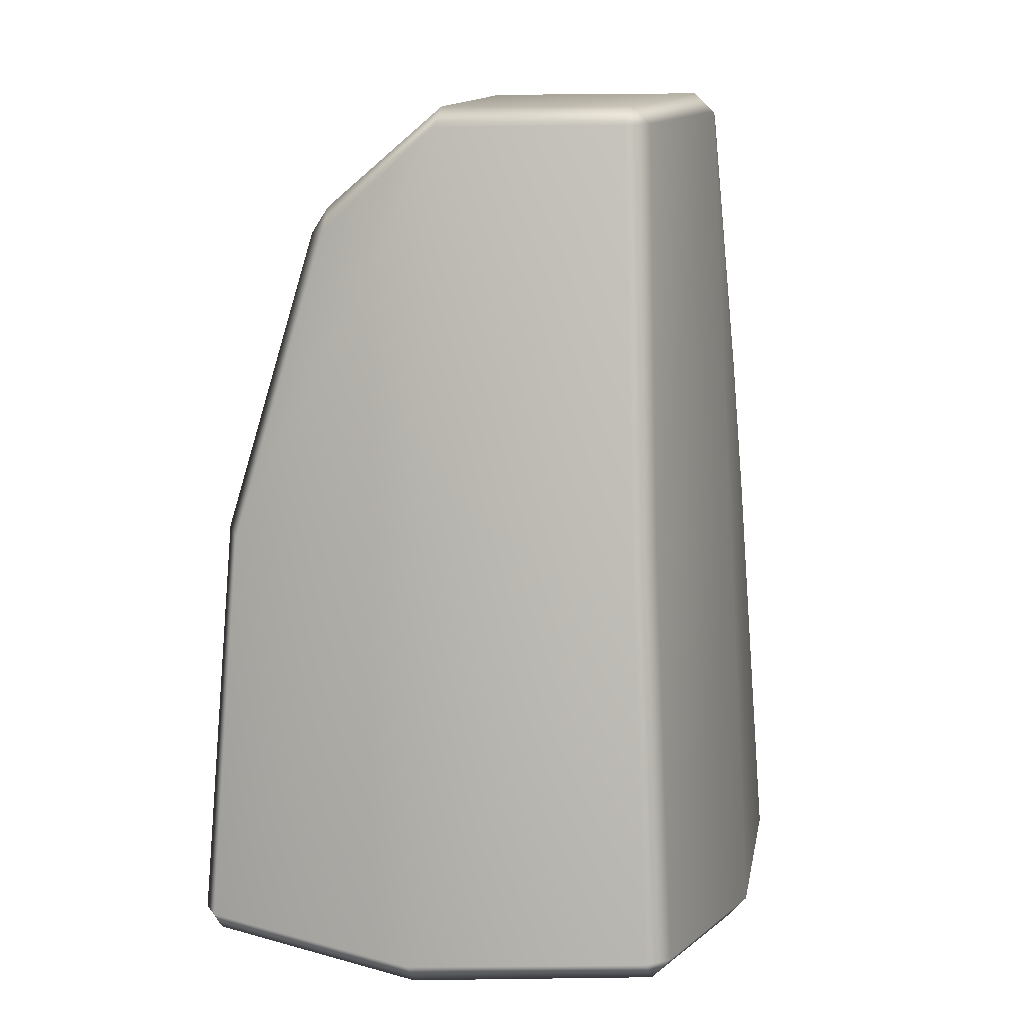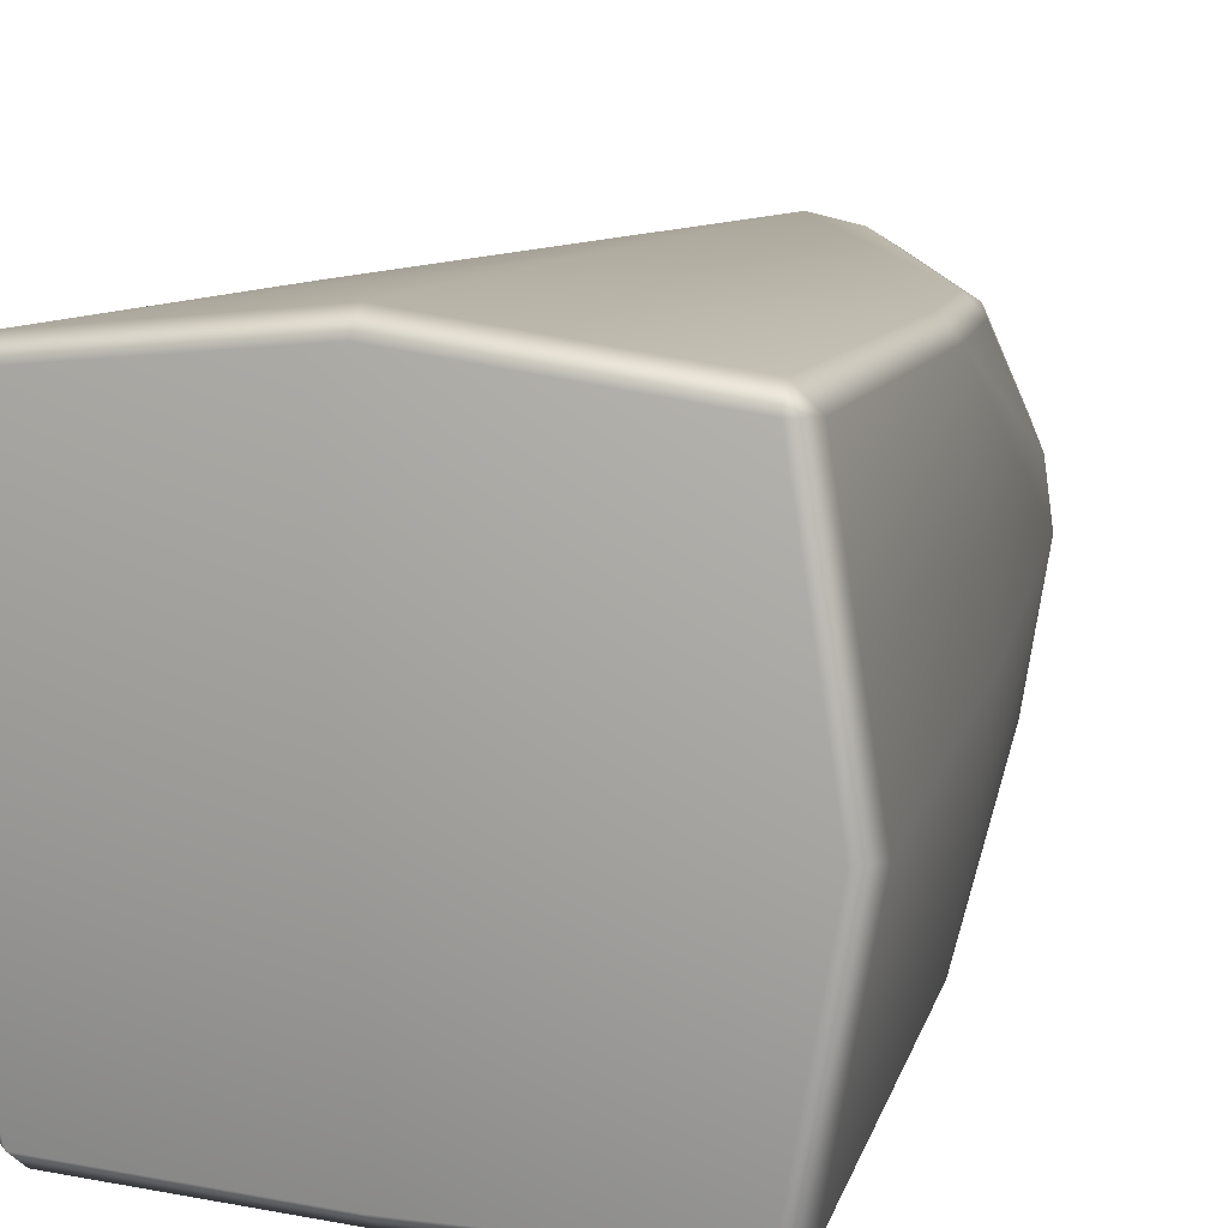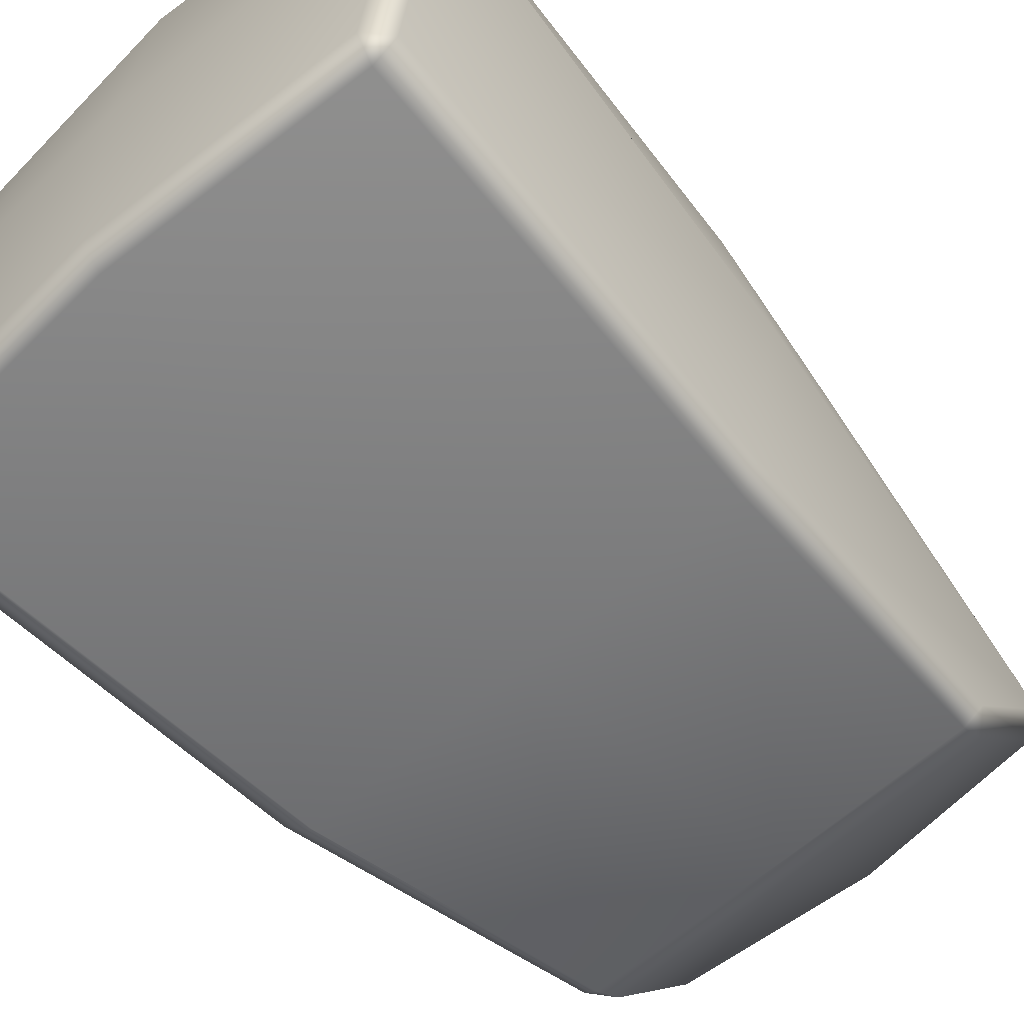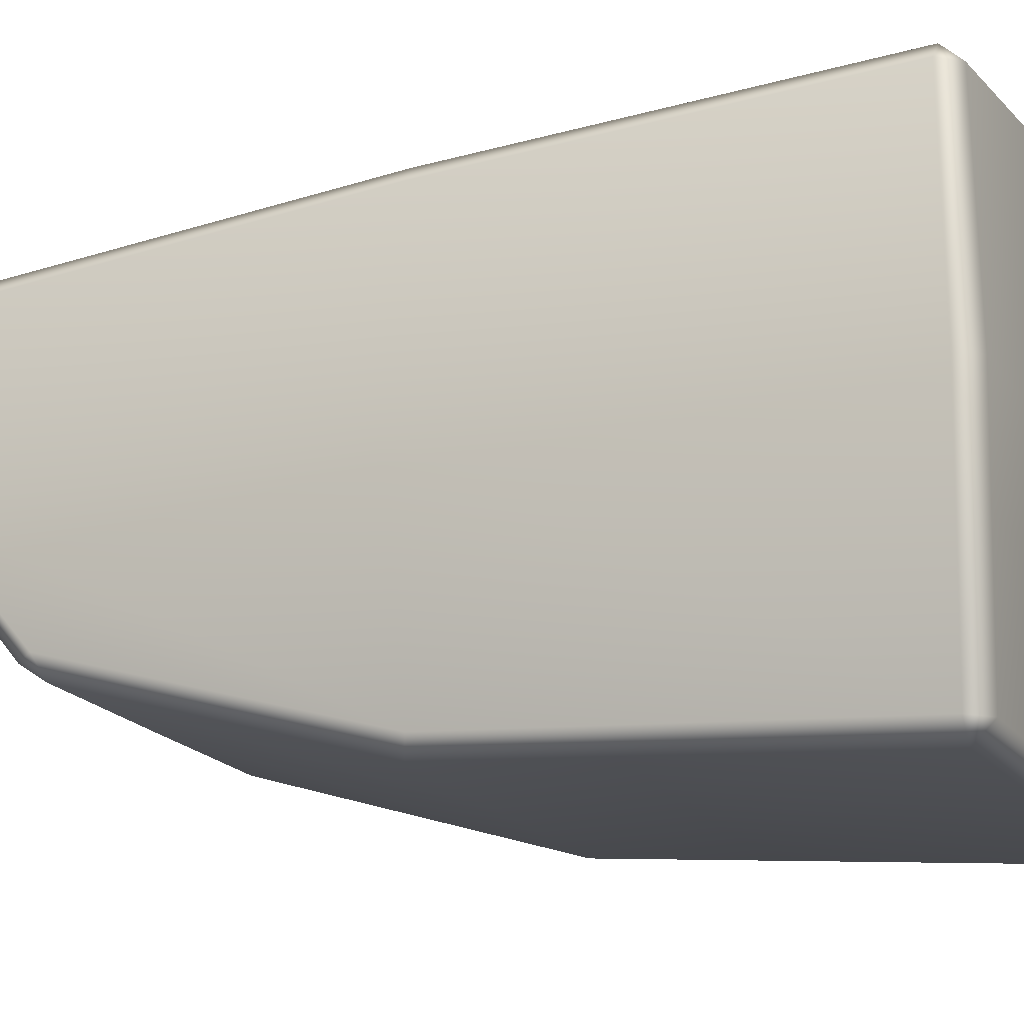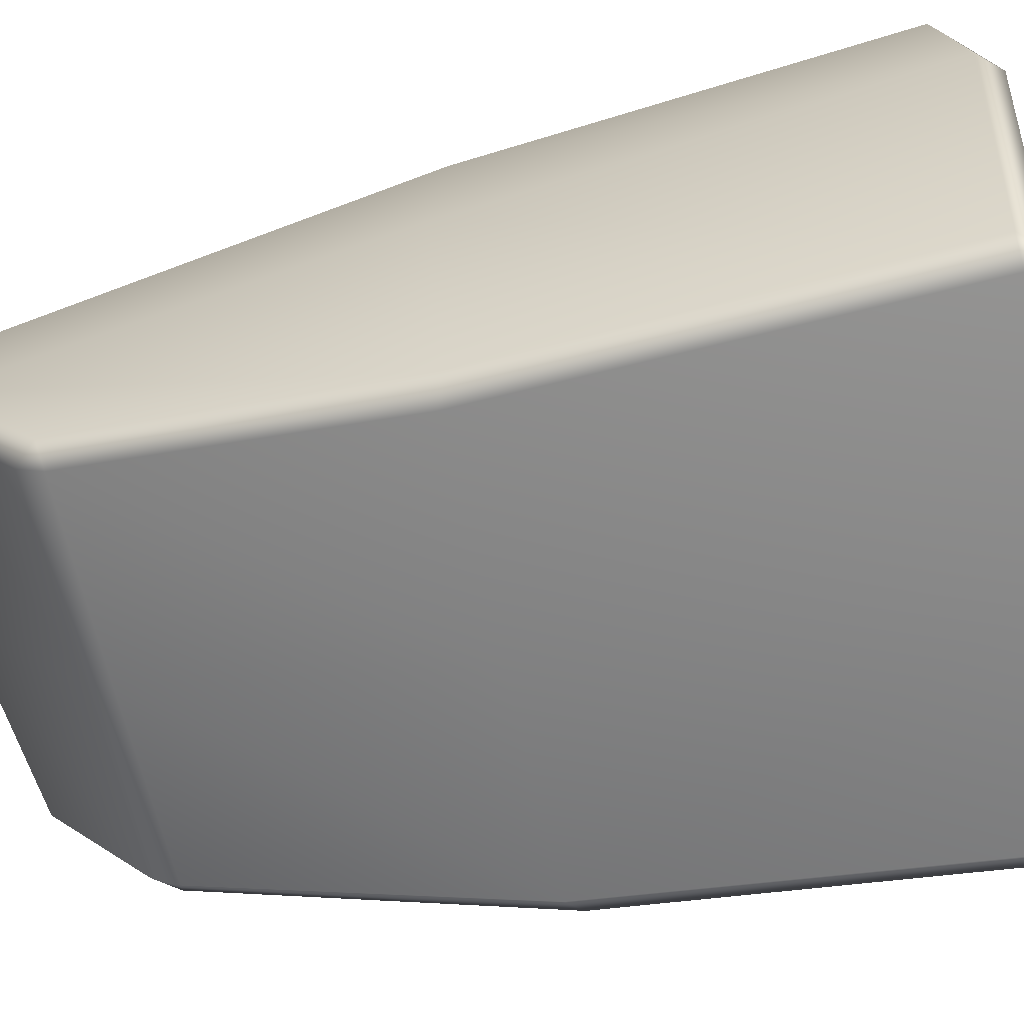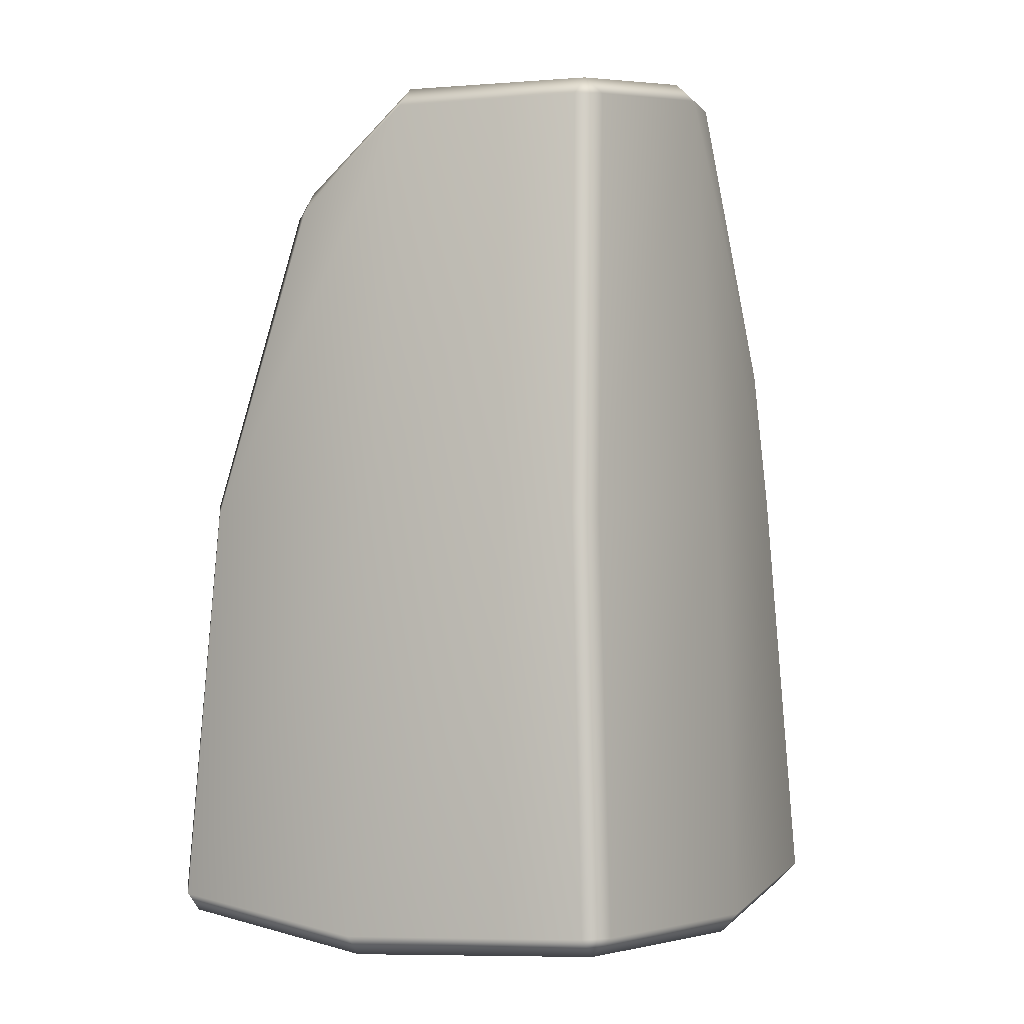
<metadata>
{"format":"obj","ext":"obj","renderer":"f3d","projection":"perspective","resolution":1024,"background":"white","views":[{"elev":9.8,"azim":-72.6,"up":"+Y"},{"elev":13.6,"azim":19.3,"up":"+Z"},{"elev":-63.2,"azim":41.6,"up":"+Z"},{"elev":-16.8,"azim":-70.2,"up":"+Z"},{"elev":-63.5,"azim":-77.4,"up":"+Z"},{"elev":0.6,"azim":-60.6,"up":"+Y"}]}
</metadata>
<code>
g default
v 0 28.82 0
v 0 -1.034 0
v 0 14.13 8.583
v -8.722 14.13 0
v 0 14.13 -7.516
v 8.534 14.13 0
v -7.854 -0.08234 7.811
v -7.754 0.5627 8.429
v -8.473 0.5678 7.762
v 0 0.09442 9.415
v -0.003146 -0.5918 8.807
v -5.145 27.72 6.788
v -5.14 28.32 6.132
v -5.825 27.69 6.117
v -0.01021 28.83 7.079
v -0.006446 28.2 7.752
v -6.122 25.02 -4.051
v -6.143 24.16 -4.622
v -6.758 24.34 -3.958
v 0 24.23 -4.604
v 0 25.01 -4.123
v -7.734 0.5759 -8.352
v -7.864 -0.08022 -7.745
v -8.476 0.5824 -7.746
v -0.003305 -0.5937 -7.744
v 0 0.09432 -8.351
v -6.958 14.08 7.598
v -7.625 14.01 6.966
v 8.461 0.5698 7.757
v 7.751 0.565 8.429
v 7.843 -0.08198 7.812
v 7.618 13.95 6.962
v 6.953 14.08 7.599
v -6.227 28.31 0.03506
v -6.926 27.64 0.01305
v -7.637 13.84 -6.978
v -6.908 14.13 -7.514
v 6.727 24.33 -3.942
v 6.136 24.16 -4.624
v 6.099 25.02 -4.047
v 6.895 14.13 -7.514
v 7.631 13.72 -6.996
v -9.447 -0.5213 0.01853
v -10.05 0.1715 0
v 8.463 0.5848 -7.74
v 7.852 -0.08008 -7.745
v 7.731 0.5786 -8.351
v 9.261 -0.5215 0.01865
v 9.865 0.1714 0
v 2.588 28.1 6.913
v 1.676 28.66 6.806
v 1.637 28.11 7.448
v 6.736 27.64 0.02113
v 6.034 28.31 0.0344
v 6.365 18.92 7.321
v 6.958 18.94 6.705
v 6.449 20.51 6.838
v 5.988 27.82 2.972
v 6.425 27.73 2.015
v 5.777 28.31 2.08
g LargeBeachRock01:pCube2
f 7 9 44 43
f 8 7 11 10
f 9 8 27 28
f 10 11 31 30
f 12 14 28 27
f 13 12 16 15
f 14 13 34 35
f 15 16 52 51
f 17 19 35 34
f 18 17 21 20
f 19 18 37 36
f 20 21 40 39
f 22 24 36 37
f 23 22 26 25
f 24 23 43 44
f 25 26 47 46
f 29 31 48 49
f 30 29 32 33
f 33 32 56 55
f 38 40 54 53
f 39 38 42 41
f 41 42 45 47
f 46 45 49 48
f 50 52 55 57
f 51 50 58 60
f 53 54 60 59
f 57 56 59 58
f 8 10 3 27
f 13 15 1 34
f 37 5 26 22
f 43 2 11 7
f 29 49 6 32
f 44 9 28 4
f 57 58 50
f 26 5 41 47
f 11 2 48 31
f 33 3 10 30
f 34 1 21 17
f 24 44 4 36
f 23 25 2 43
f 48 2 25 46
f 6 49 45 42
f 1 54 40 21
f 27 3 16 12
f 4 28 14 35
f 36 4 35 19
f 18 20 5 37
f 41 5 20 39
f 53 6 42 38
f 32 6 53 59 56
f 15 51 60 54 1
f 16 3 33 55 52
f 7 8 9
f 12 13 14
f 17 18 19
f 22 23 24
f 29 30 31
f 38 39 40
f 45 46 47
f 50 51 52
f 55 56 57
f 58 59 60

</code>
